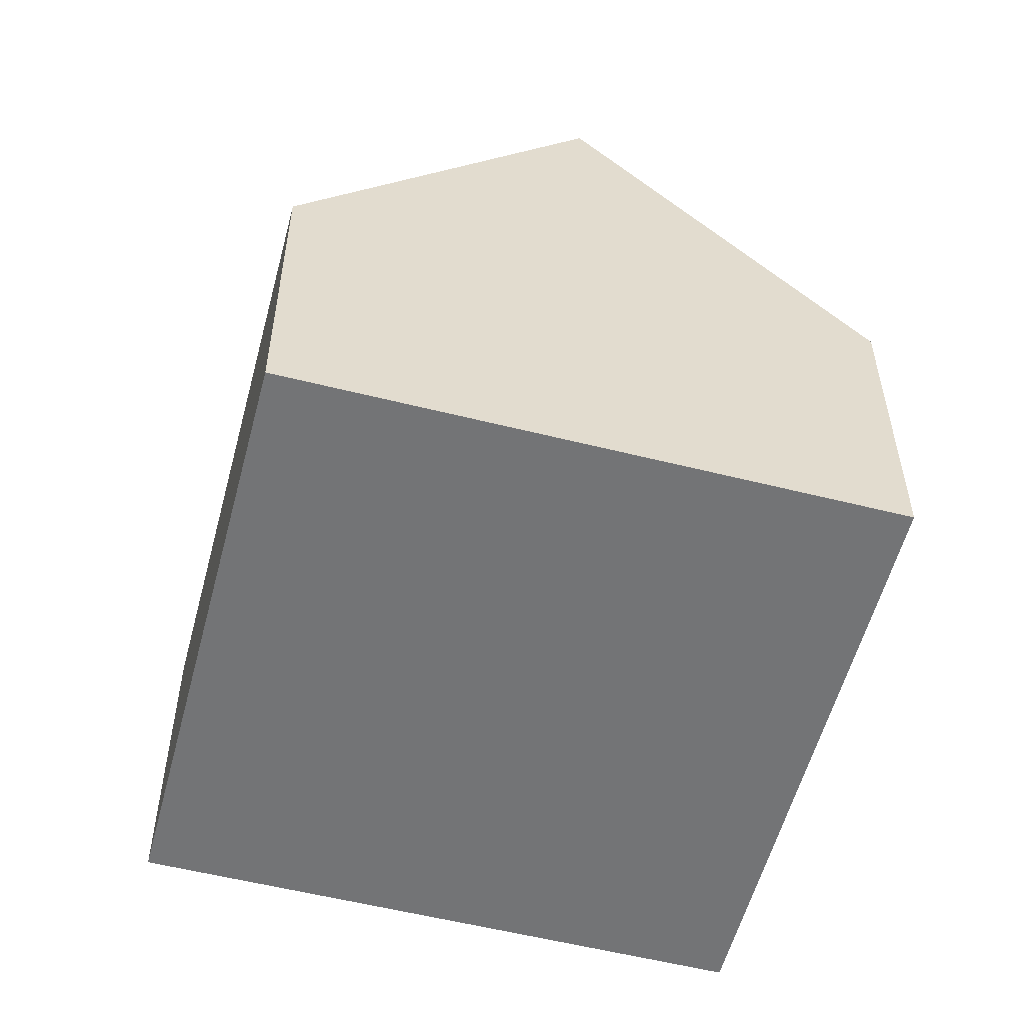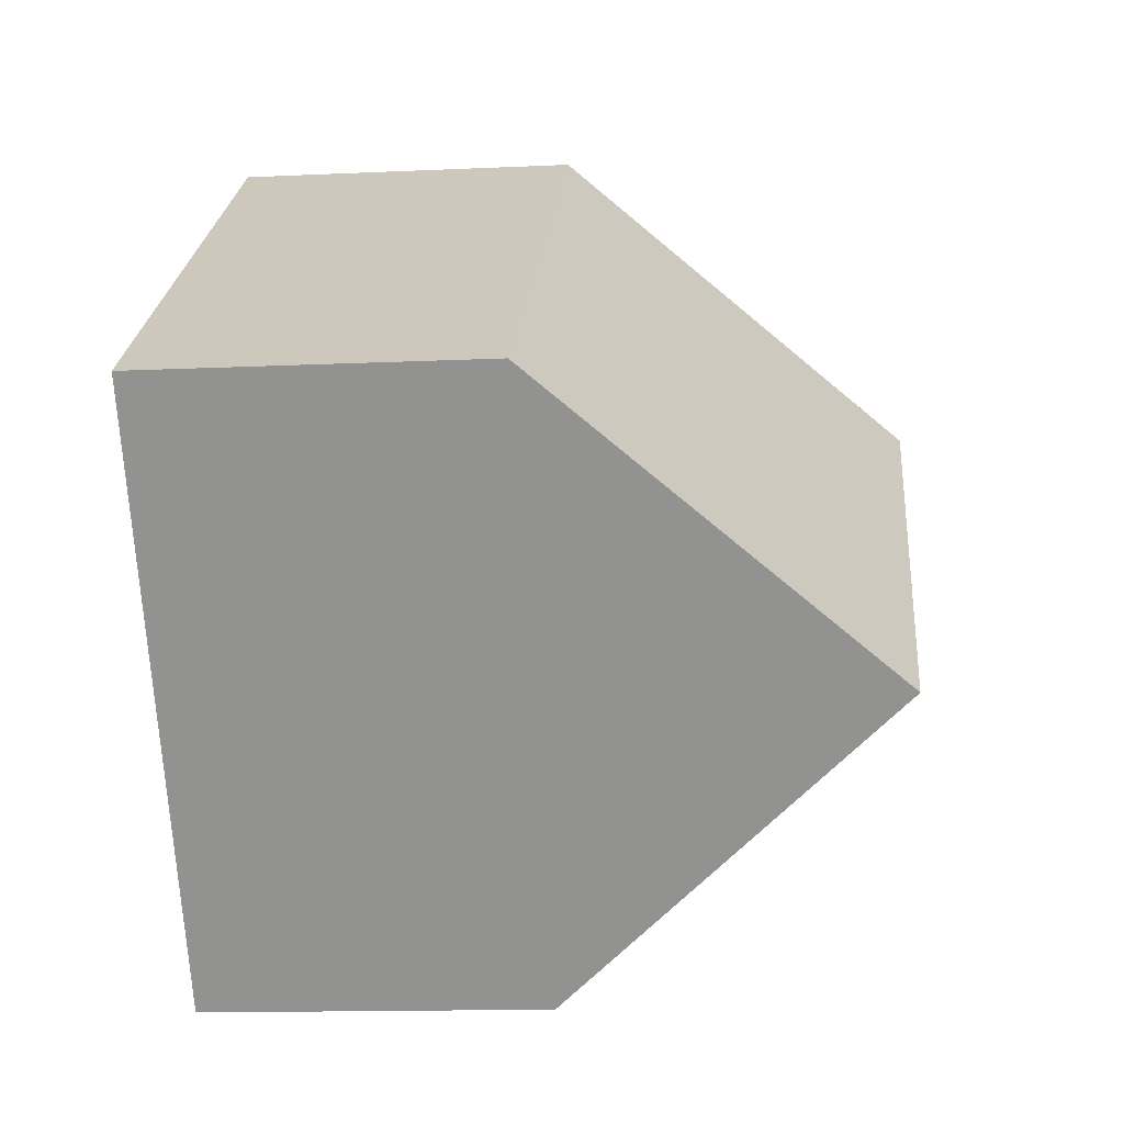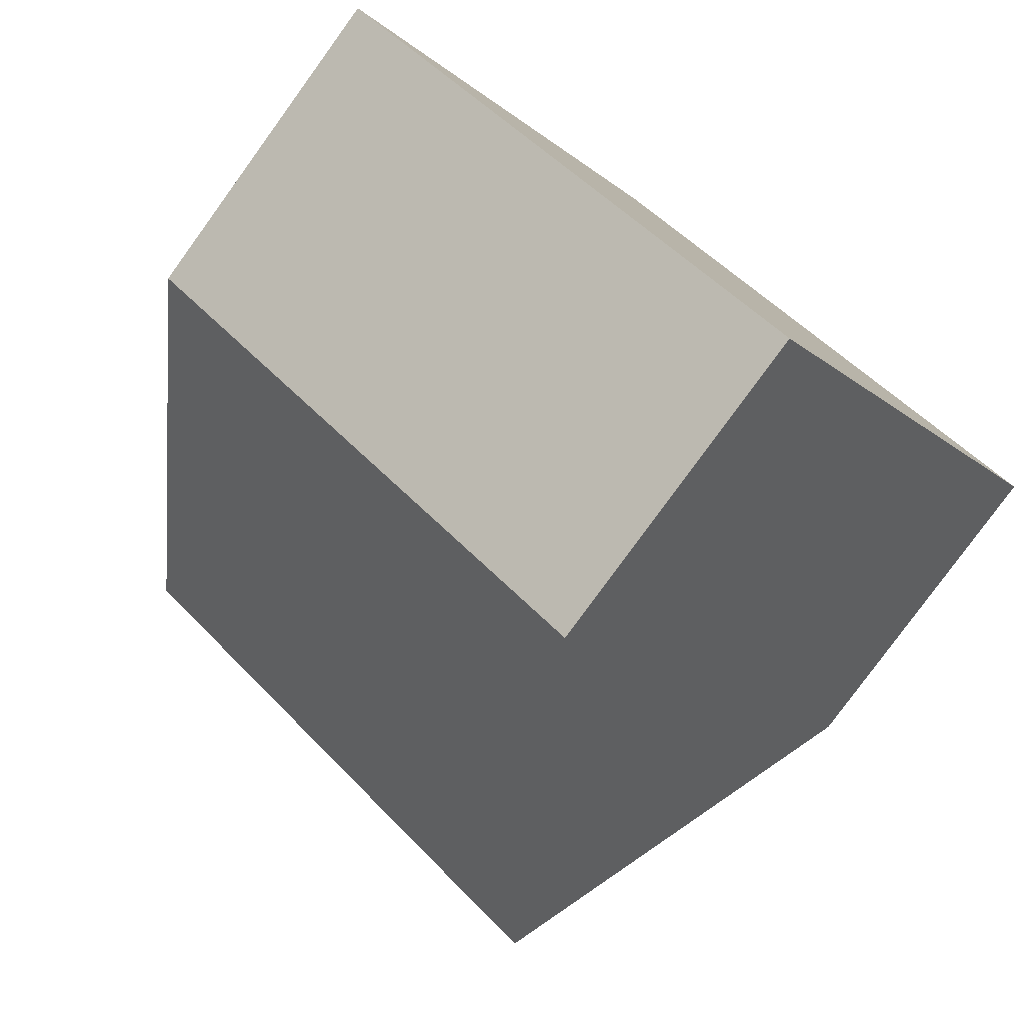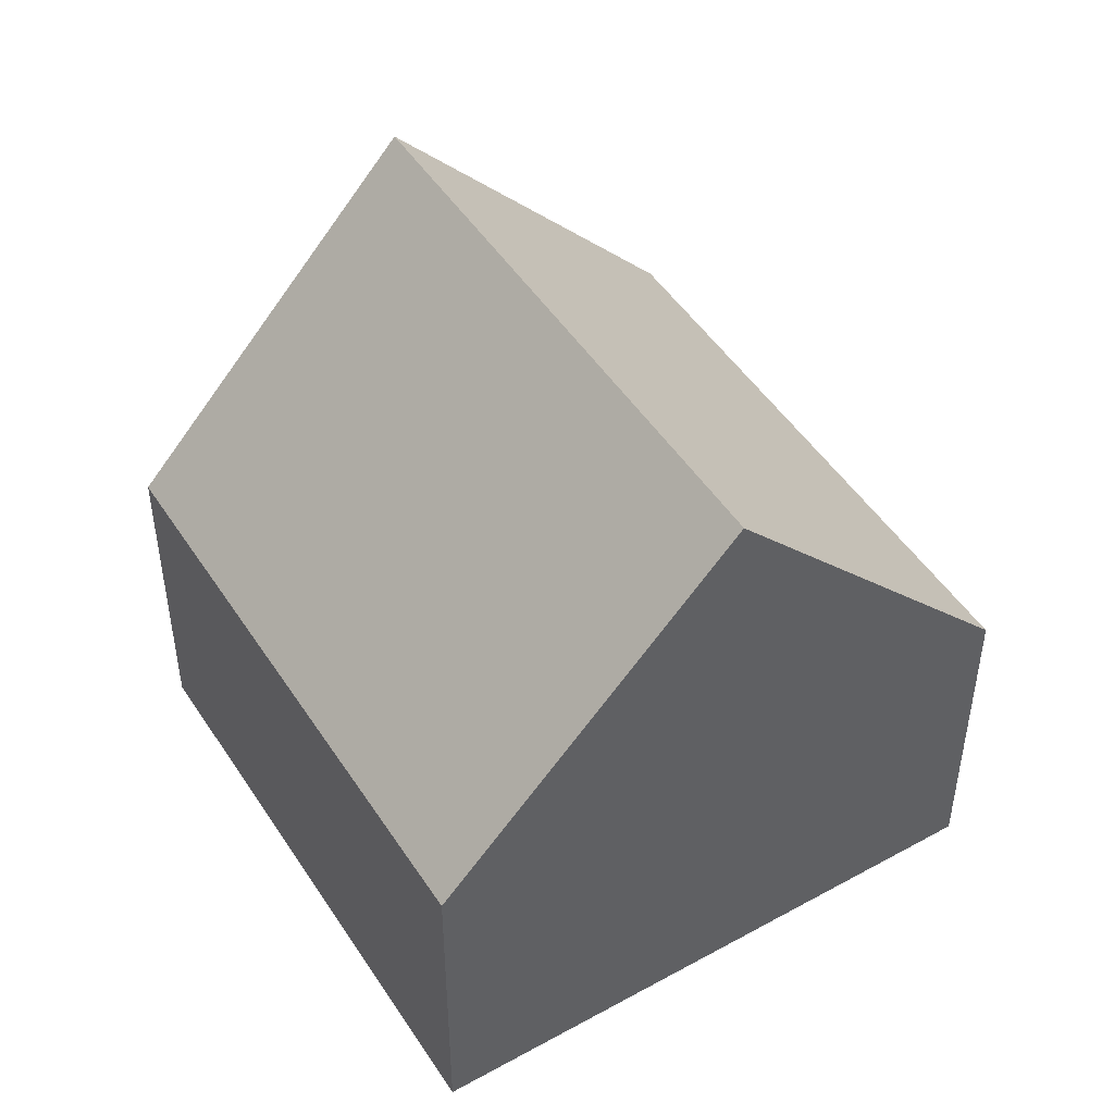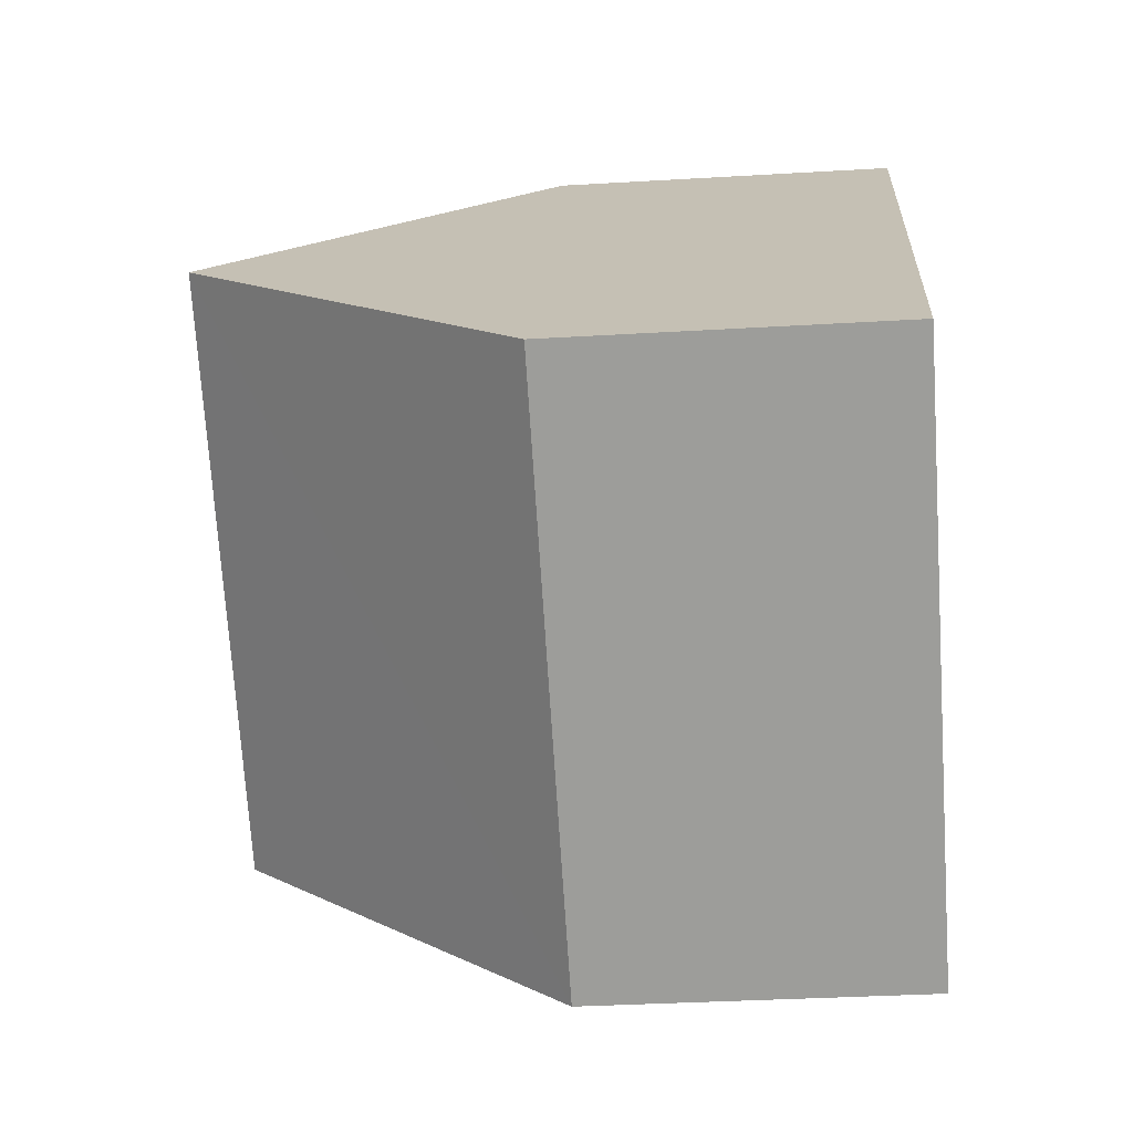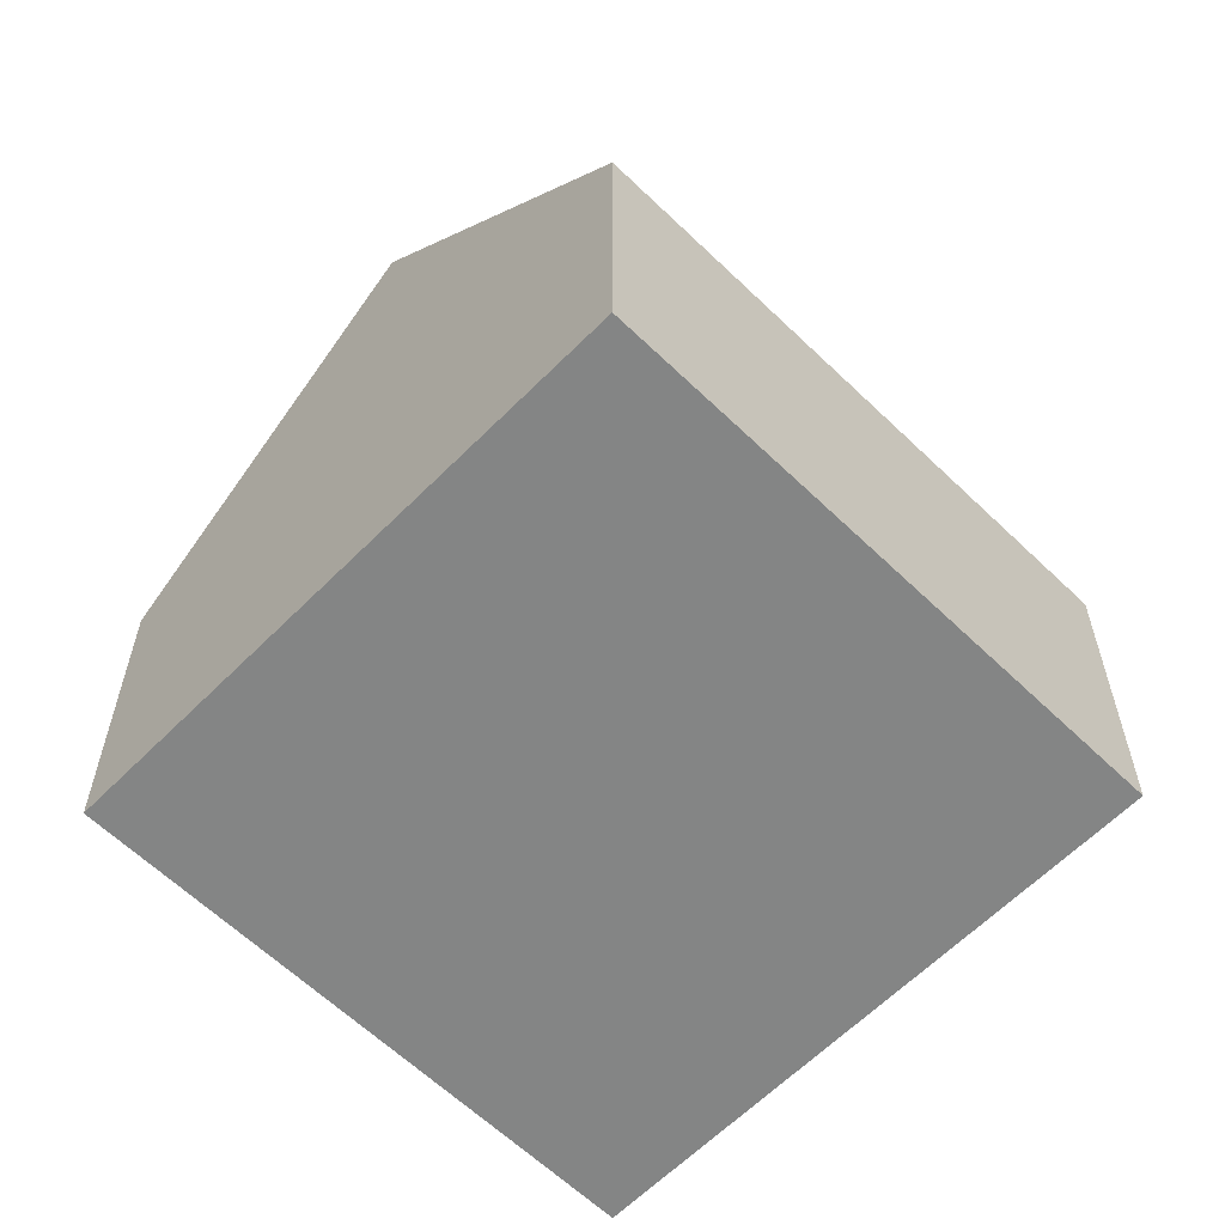
<metadata>
{"format":"obj","ext":"obj","renderer":"f3d","projection":"perspective","resolution":1024,"background":"white","views":[{"elev":-56.2,"azim":-68.0,"up":"+Y"},{"elev":-13.8,"azim":95.9,"up":"+Z"},{"elev":-79.5,"azim":-36.0,"up":"+Z"},{"elev":48.6,"azim":-84.9,"up":"+Y"},{"elev":-34.1,"azim":-85.4,"up":"+Z"},{"elev":-61.6,"azim":-7.7,"up":"+Y"}]}
</metadata>
<code>
v  9.77 9.607 -1.675
v  5.385 4.804 7.215
v  12.46 4.804 1.932
v  2.693 9.607 3.608
v  7.078 4.804 -5.282
v  0 4.803 2.941e-16
v  7.078 3.234e-16 -5.282
v  0 0 0
v  2.693 -2.209e-16 3.608
v  5.385 -4.418e-16 7.215
v  12.46 -1.183e-16 1.932
v  9.77 1.026e-16 -1.675
g defaultobject
f 1 2 3
f 2 1 4
f 5 4 1
f 4 5 6
f 7 6 5
f 6 7 8
f 6 2 4
f 2 6 8
f 2 8 9
f 2 9 10
f 10 3 2
f 3 10 11
f 3 5 1
f 5 3 7
f 7 3 12
f 12 3 11
f 7 9 8
f 9 7 12
f 9 12 11
f 9 11 10

</code>
